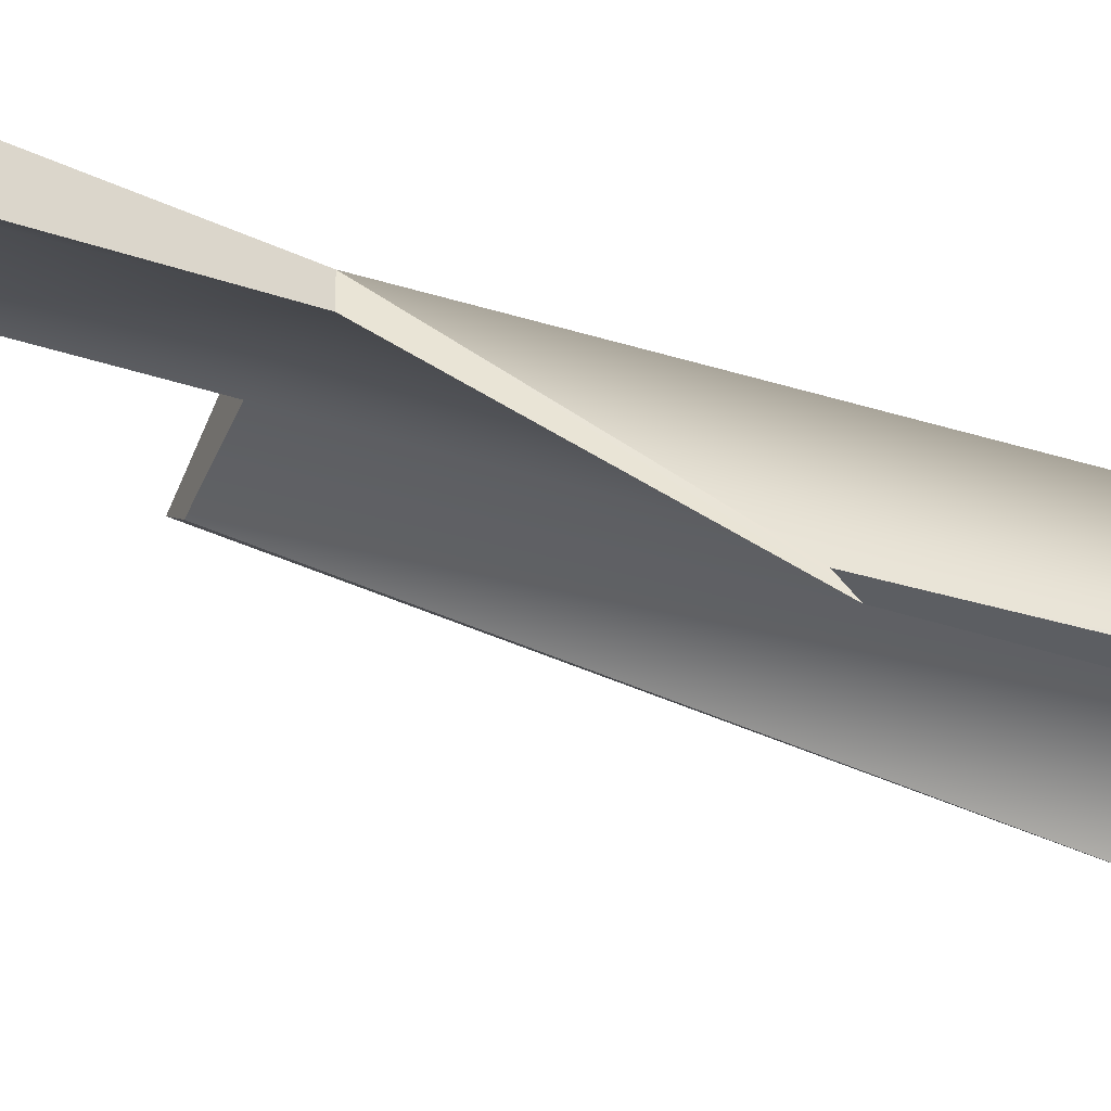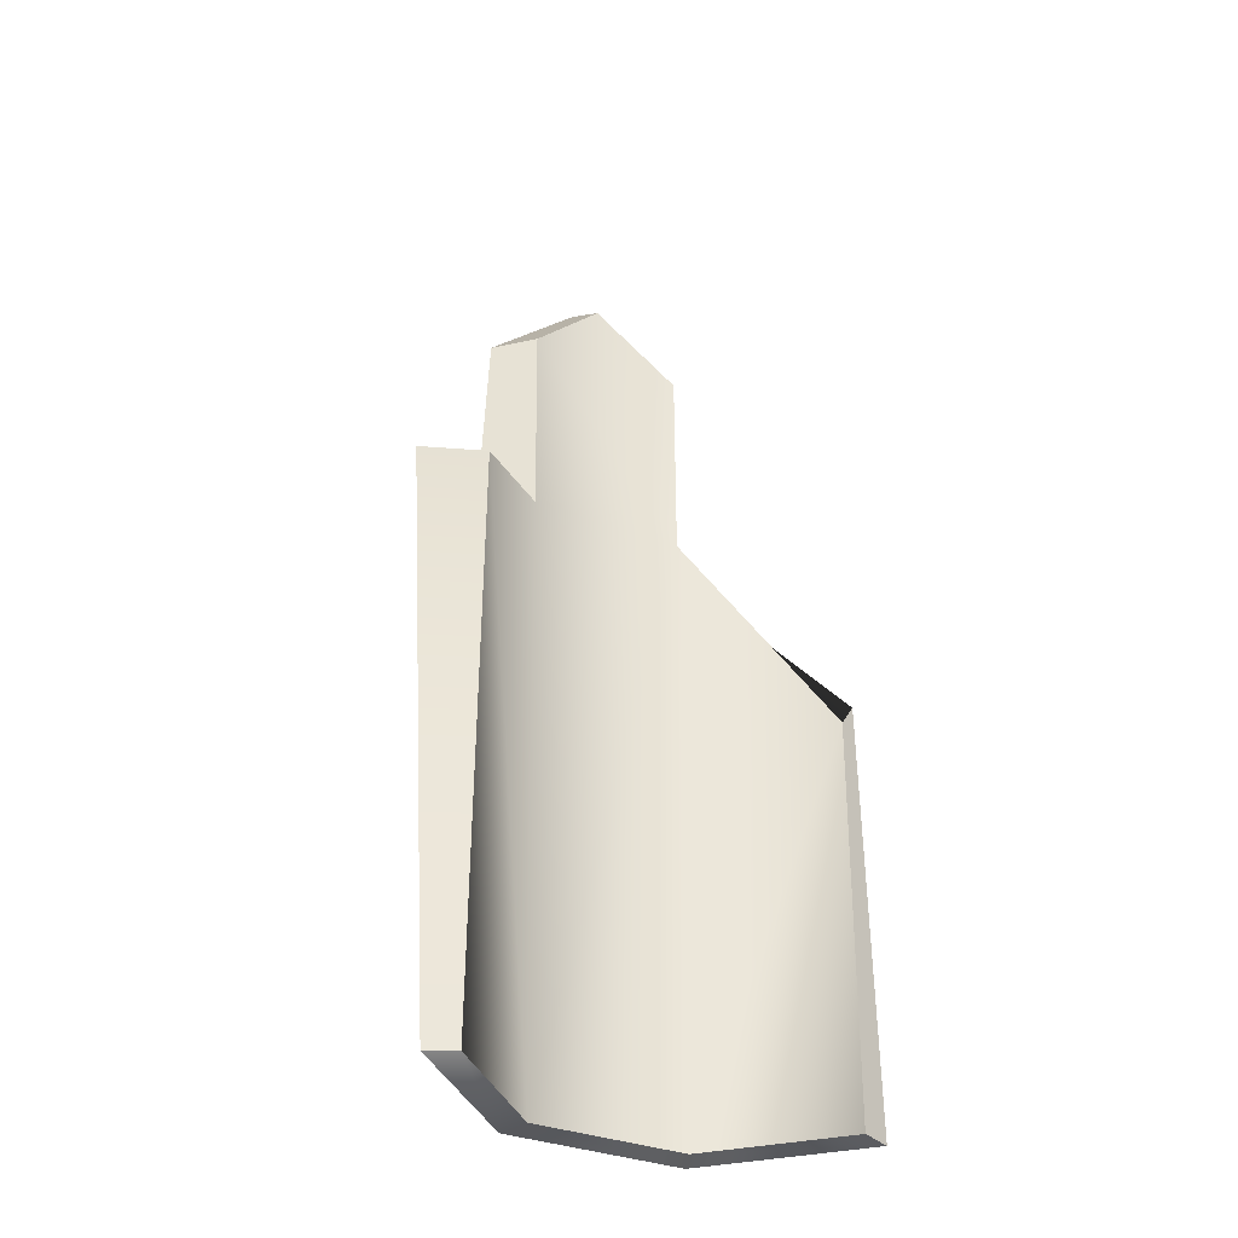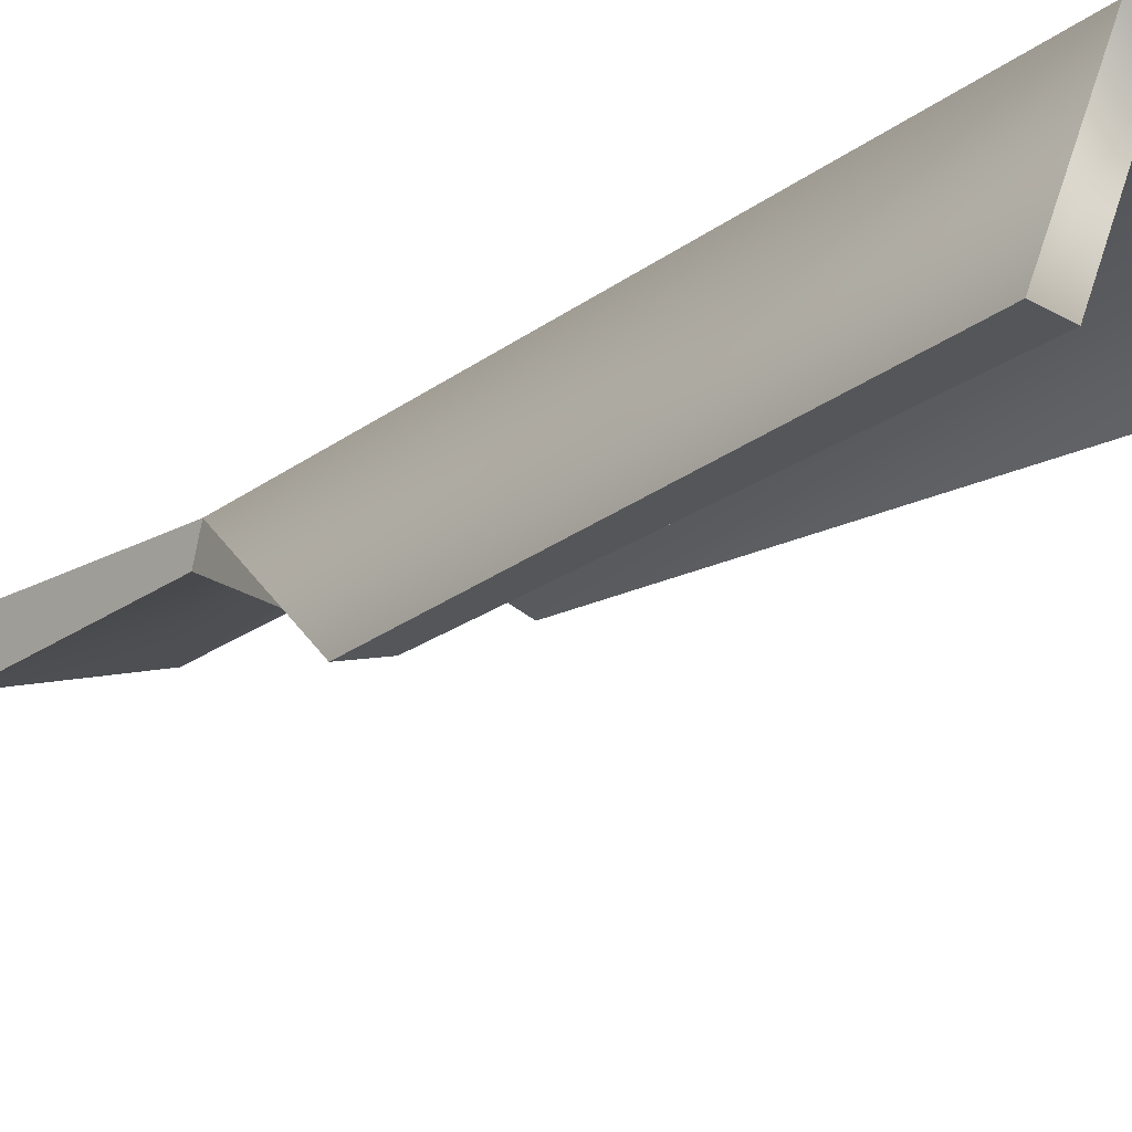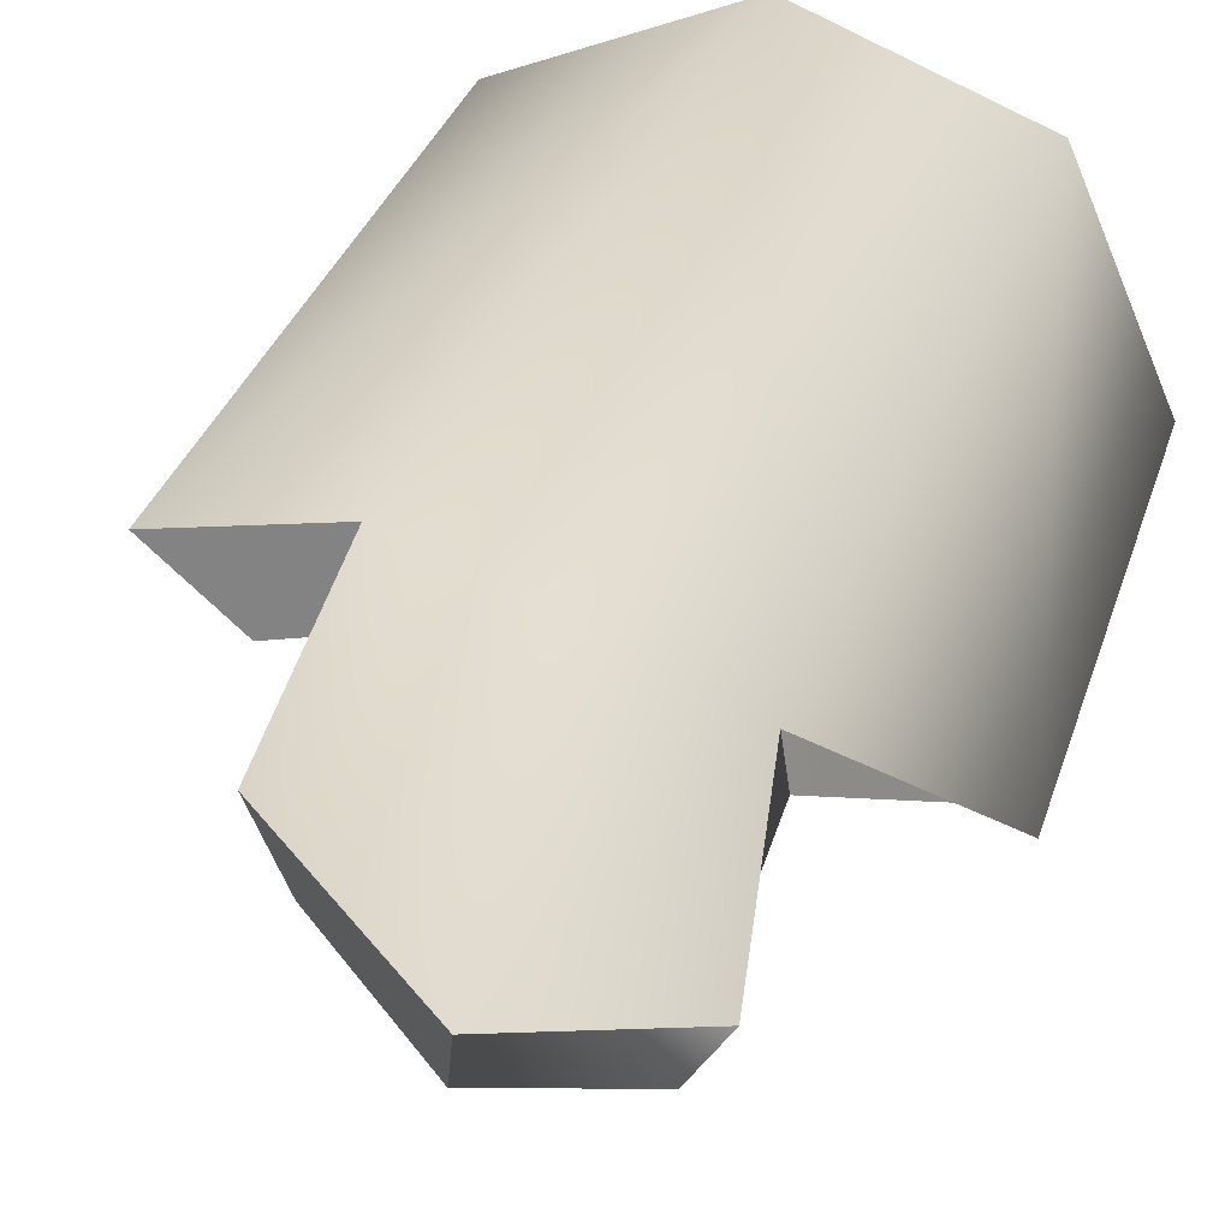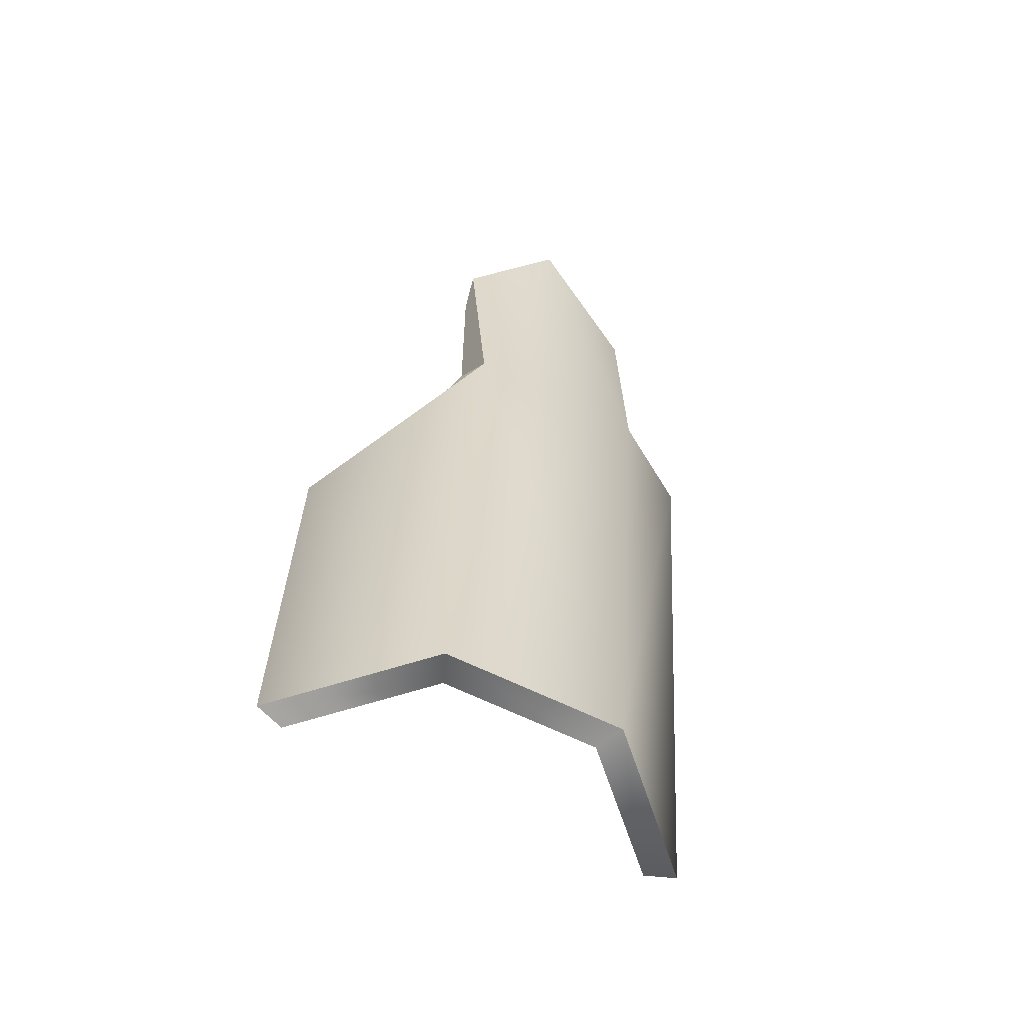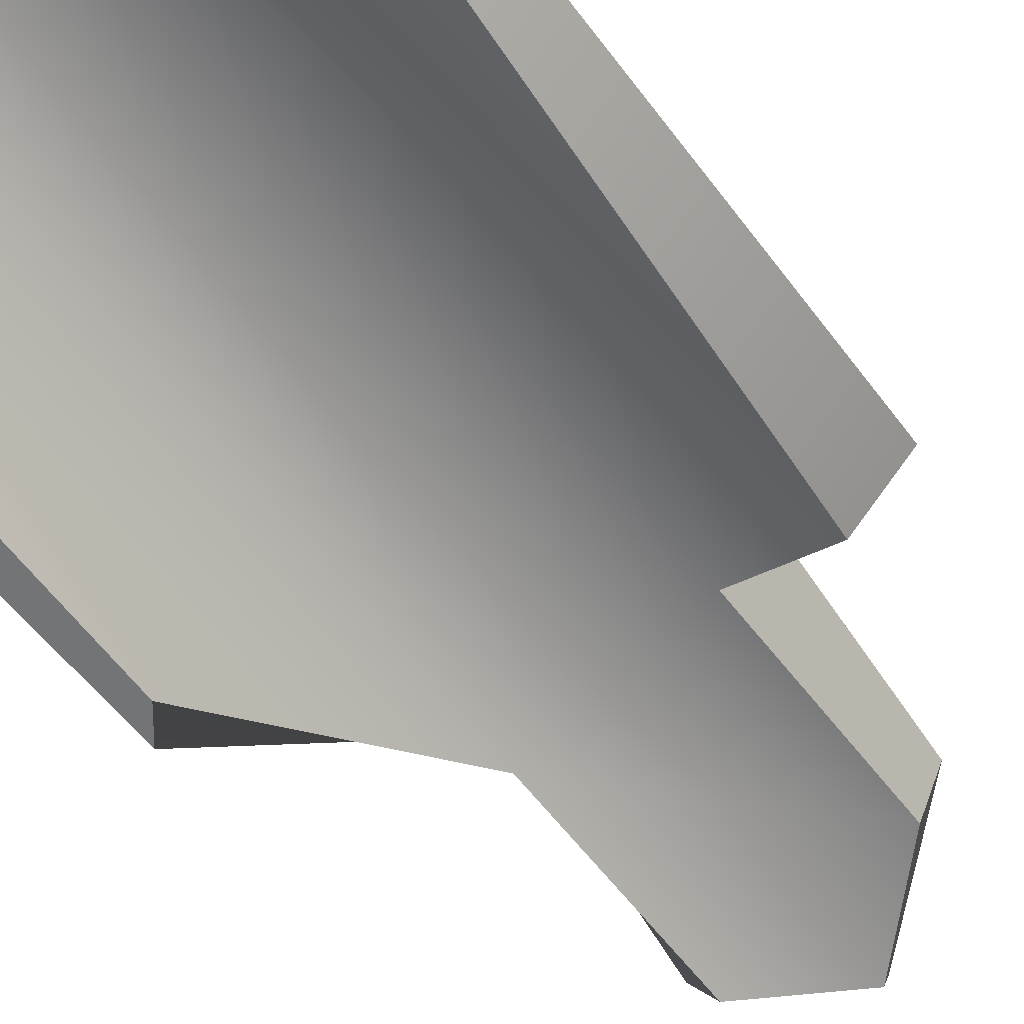
<metadata>
{"format":"obj","ext":"obj","renderer":"f3d","projection":"perspective","resolution":1024,"background":"white","views":[{"elev":-38.1,"azim":68.3,"up":"+Y"},{"elev":-34.5,"azim":-50.0,"up":"+Z"},{"elev":-25.7,"azim":139.1,"up":"+Y"},{"elev":30.4,"azim":13.7,"up":"+Y"},{"elev":-62.1,"azim":130.6,"up":"+Z"},{"elev":-56.2,"azim":-144.0,"up":"+Y"}]}
</metadata>
<code>
g default
v 2.009 4.065 0.01217
v 1.149 4.808 4.162
v 2.04 4.095 2.952
v 0 5.196 -8.822
v 2.22 4.276 -8.822
v 1.943 4.493 1e-06
v 0 4.767 -8.807
v 1.917 3.973 -8.807
v 2.349 4.539 2.941
v 1.288 5.417 4.542
v 2.798 2.056 -3.285
v -1.917 3.973 -8.807
v -2.22 4.276 -8.822
v -1.899 5.276 1e-06
v -0.4953 5.516 1e-06
v 3.14 2.056 -8.822
v 2.711 2.056 -8.807
v 3.056 2.056 -2.941
v -0.2896 5.567 2.941
v -1.154 4.671 0.06365
v 0 4.897 0.01217
v 0 4.94 2.952
g polySurface370
f 1 3 2 22 21
f 12 13 4 7
f 8 5 16 17
f 7 4 5 8
f 18 16 5 6
f 6 5 4 15
f 14 15 4 13
f 10 9 6 15 19
f 20 12 7 21
f 1 21 7 8
f 11 1 8 17
f 11 17 16 18
f 14 13 12 20
f 20 21 15 14
f 21 22 19 15
f 22 2 10 19
f 3 1 6 9
f 3 9 10 2
f 11 18 6 1
g default
v 2.009 4.065 0.01217
v 1.149 4.808 4.162
v 2.04 4.095 2.952
v 0 5.196 -8.822
v 2.22 4.276 -8.822
v 1.943 4.493 1e-06
v 0 4.767 -8.807
v 1.917 3.973 -8.807
v 2.349 4.539 2.941
v 1.288 5.417 4.542
v 2.798 2.056 -3.285
v -1.917 3.973 -8.807
v -2.22 4.276 -8.822
v -1.899 5.276 1e-06
v -0.4953 5.516 1e-06
v 3.14 2.056 -8.822
v 2.711 2.056 -8.807
v 3.056 2.056 -2.941
v -0.2896 5.567 2.941
v -1.154 4.671 0.06365
v 0 4.897 0.01217
v 0 4.94 2.952
g polySurface370
f 23 25 24 44 43
f 34 35 26 29
f 30 27 38 39
f 29 26 27 30
f 40 38 27 28
f 28 27 26 37
f 36 37 26 35
f 32 31 28 37 41
f 42 34 29 43
f 23 43 29 30
f 33 23 30 39
f 33 39 38 40
f 36 35 34 42
f 42 43 37 36
f 43 44 41 37
f 44 24 32 41
f 25 23 28 31
f 25 31 32 24
f 33 40 28 23

</code>
